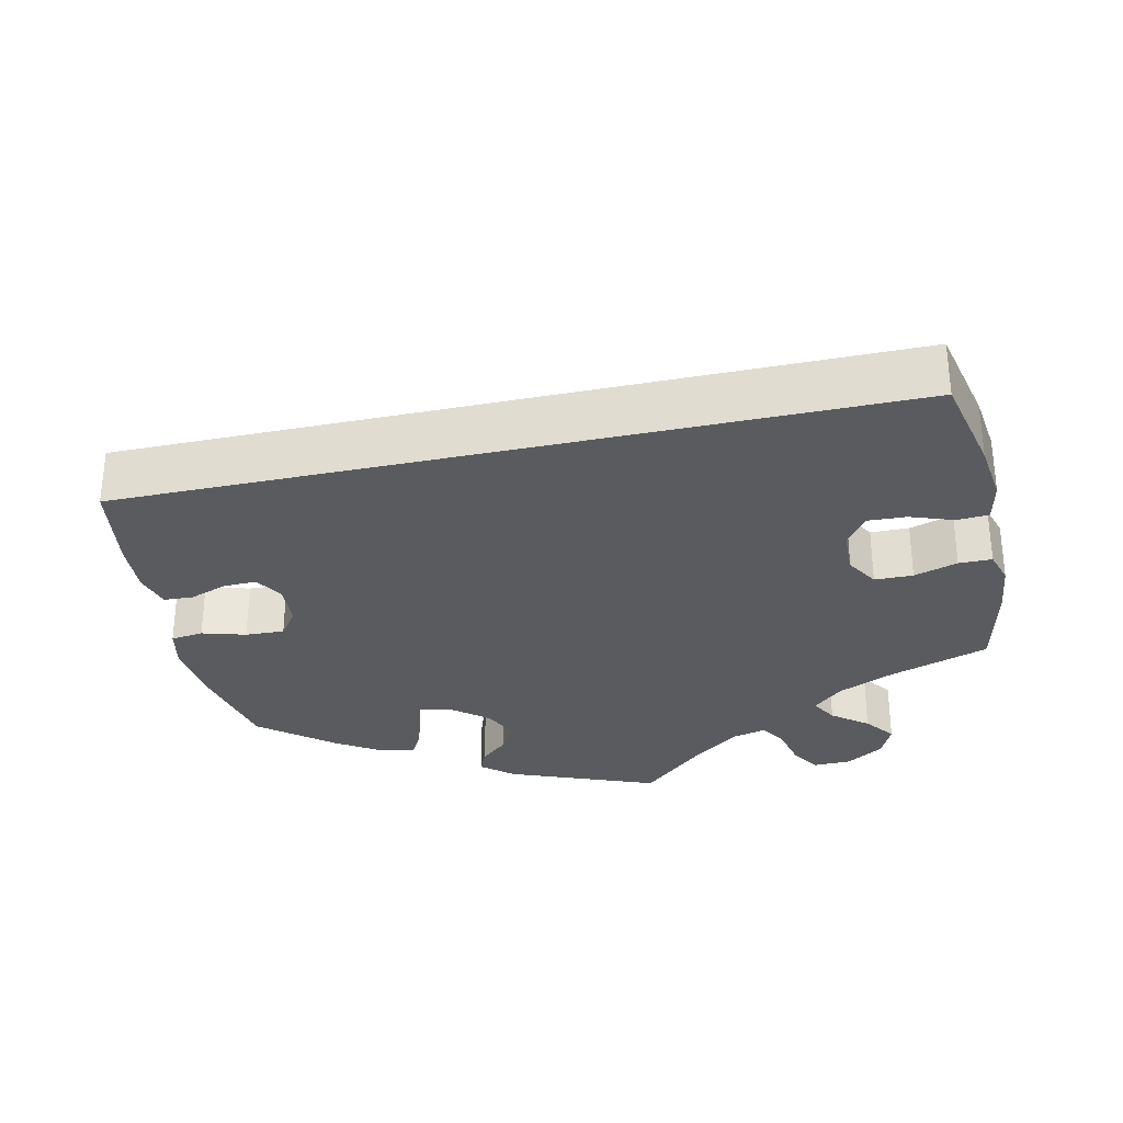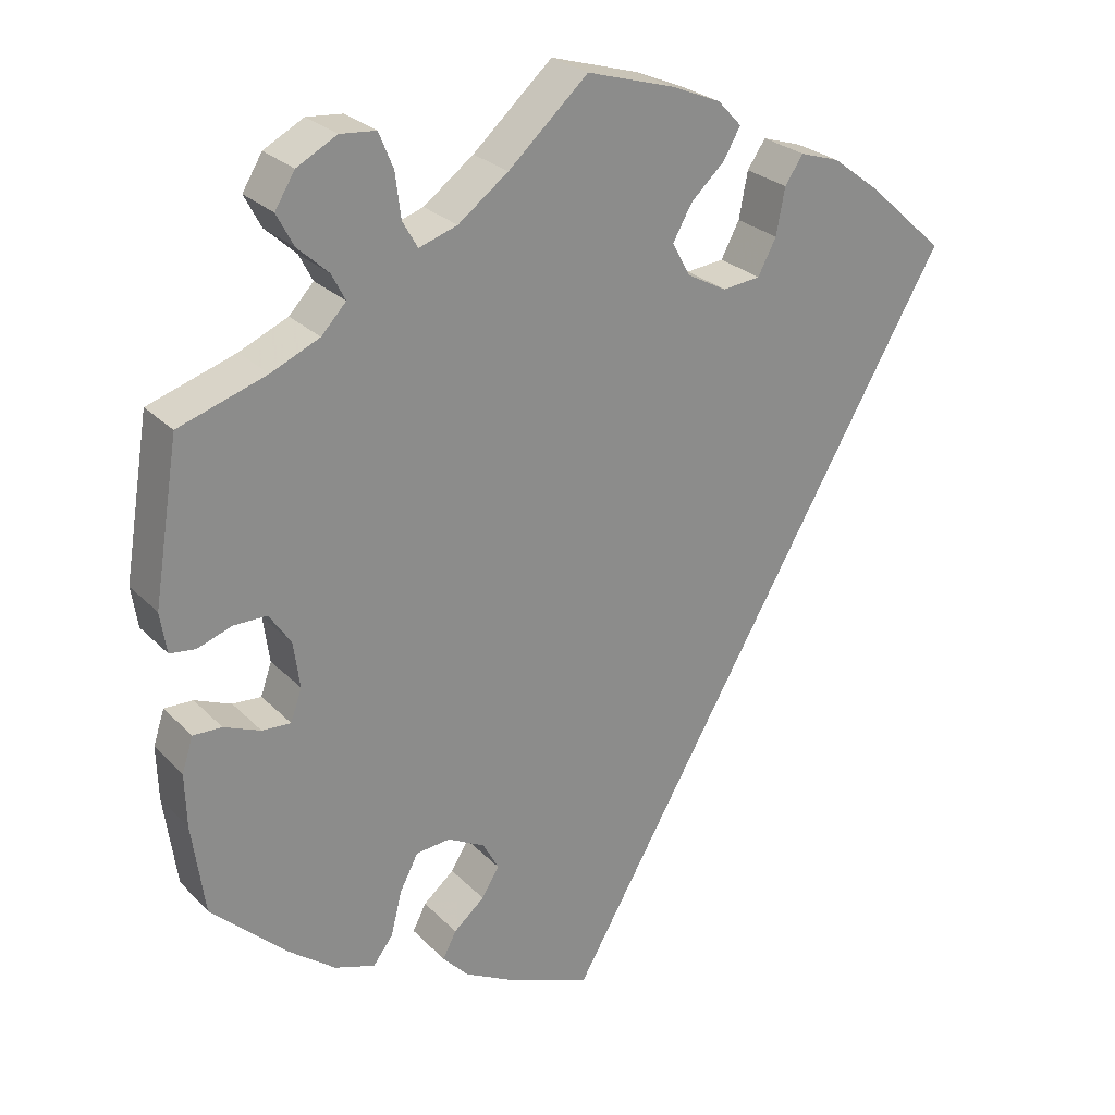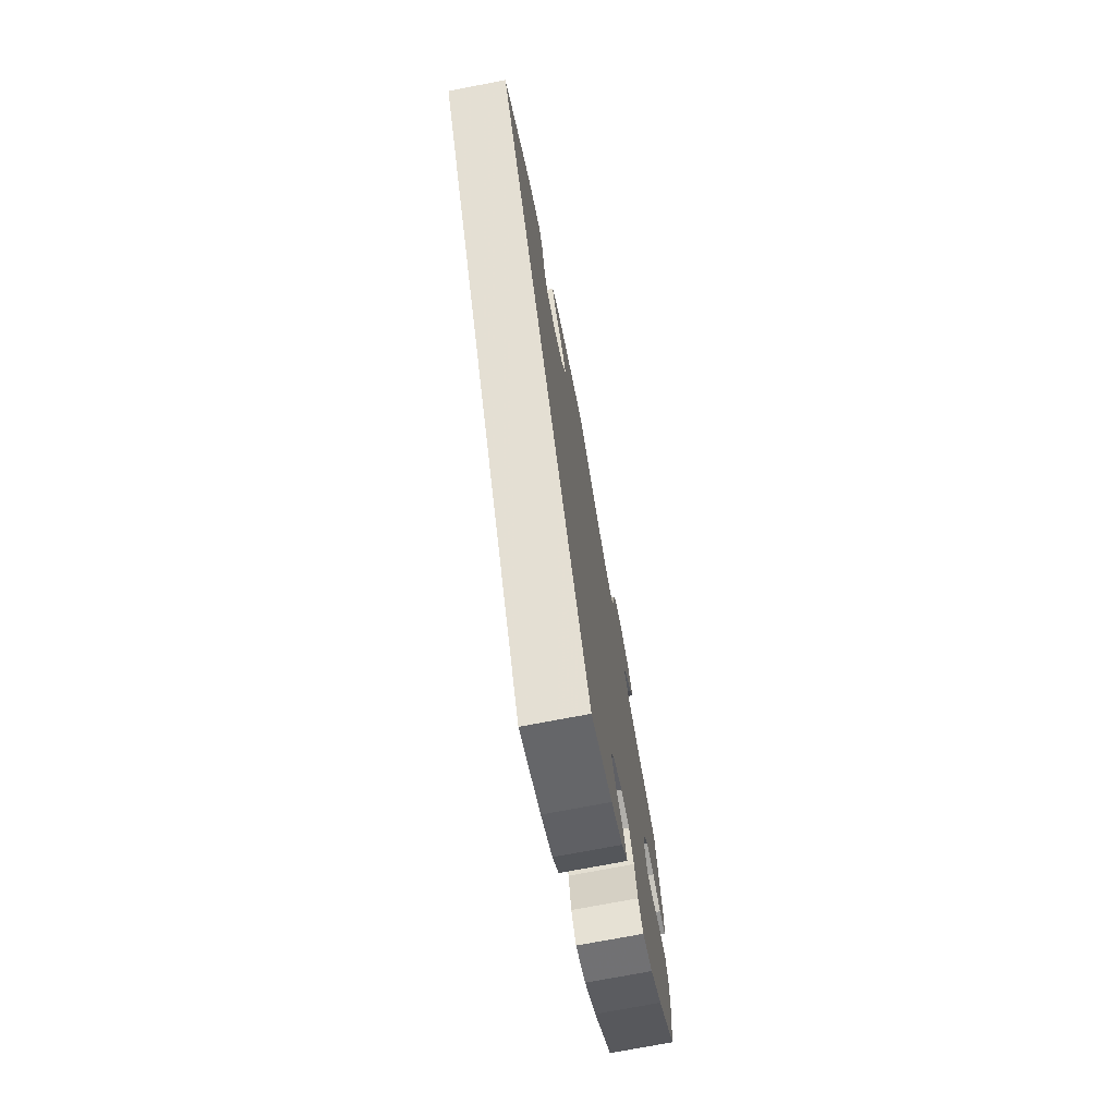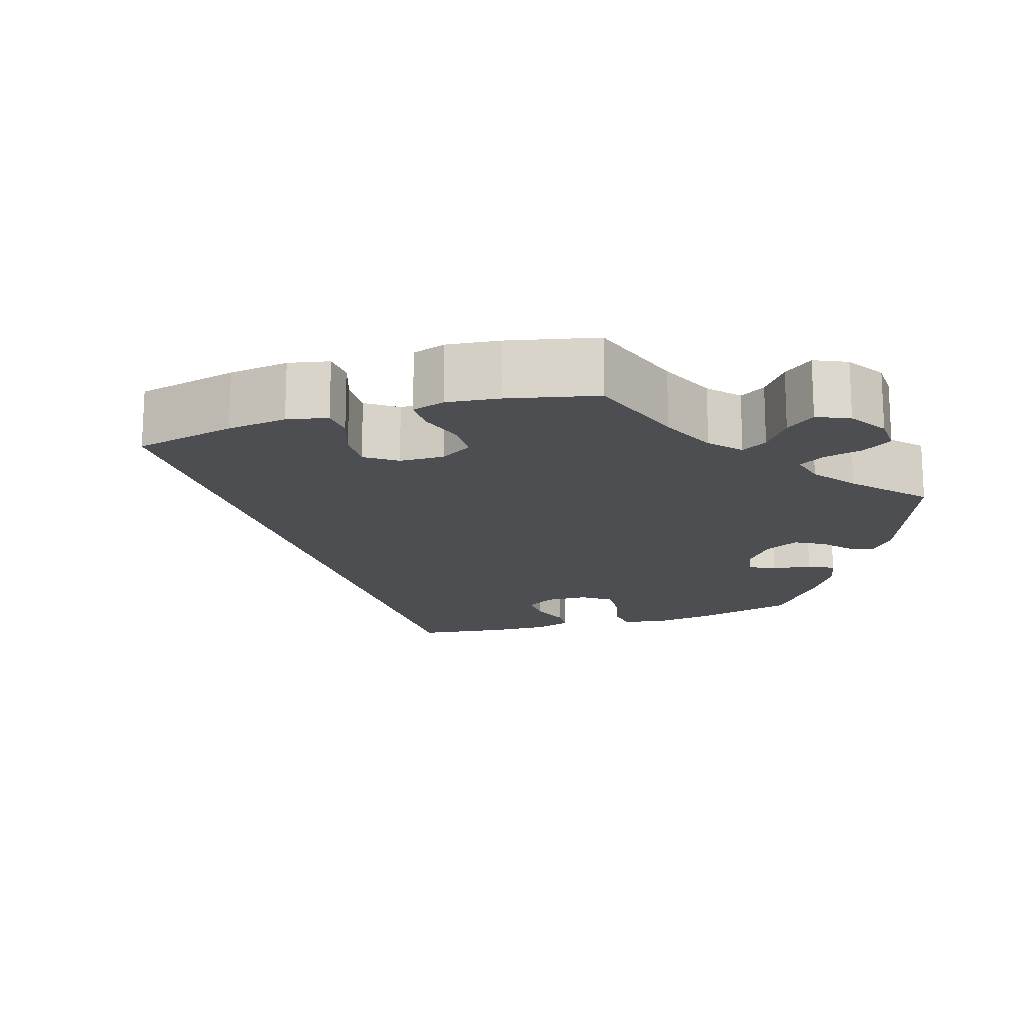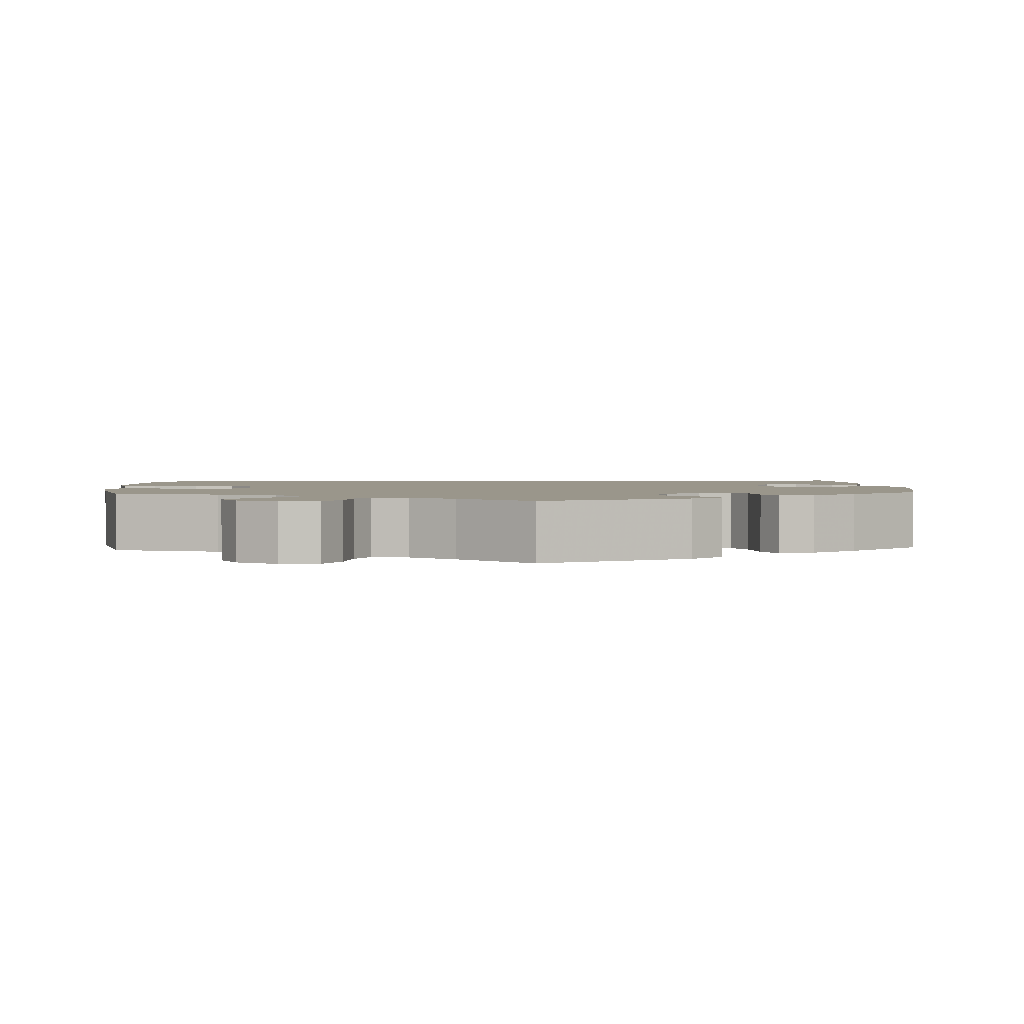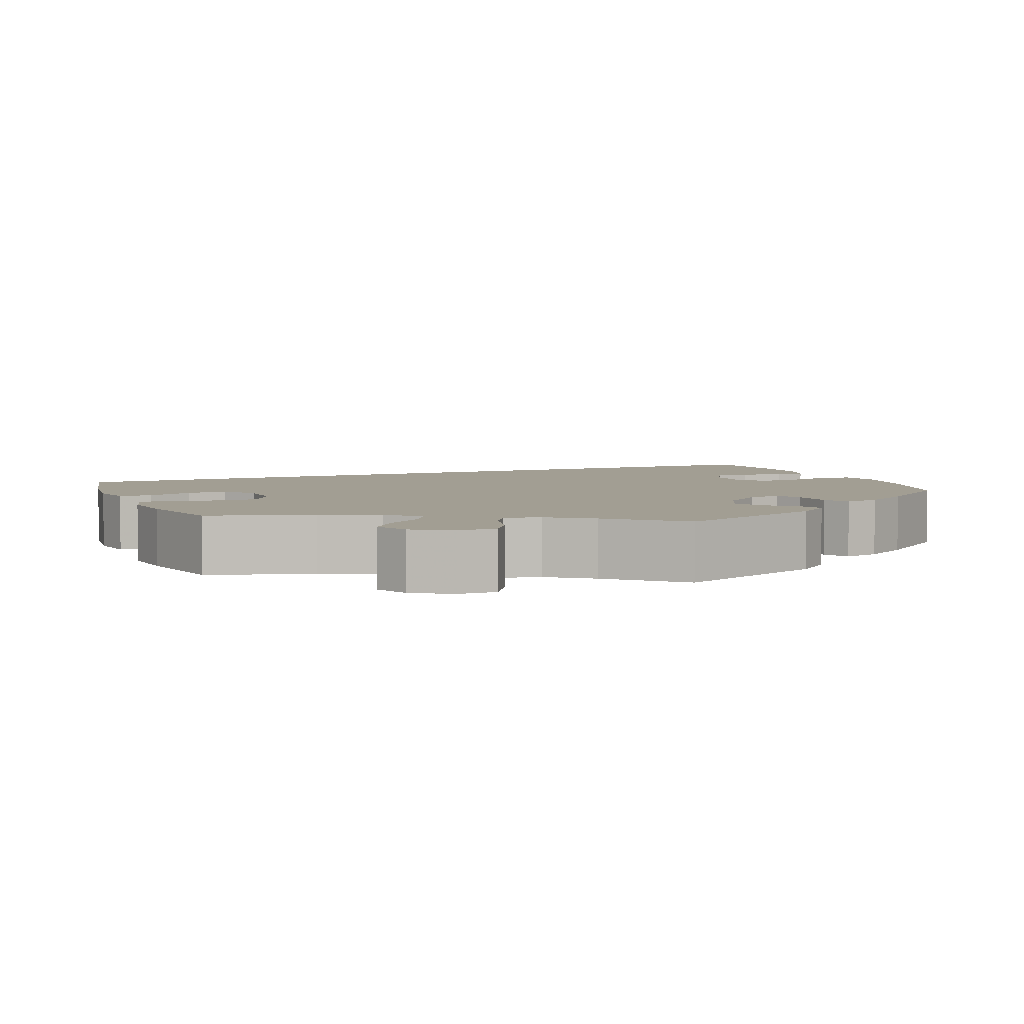
<metadata>
{"format":"obj","ext":"obj","renderer":"f3d","projection":"perspective","resolution":1024,"background":"white","views":[{"elev":-32.0,"azim":-107.6,"up":"+Y"},{"elev":26.3,"azim":146.6,"up":"+Z"},{"elev":-73.2,"azim":-79.1,"up":"+Z"},{"elev":-16.8,"azim":-11.9,"up":"+Y"},{"elev":2.3,"azim":56.5,"up":"+Y"},{"elev":5.0,"azim":37.5,"up":"+Y"}]}
</metadata>
<code>
v -0.501 0.07 0.289
v -0.404 0.07 0.377
v -0.343 0.07 0.423
v -0.293 0.07 0.439
v -0.27 0.07 0.405
v -0.259 0.07 0.347
v -0.236 0.07 0.303
v -0.188 0.07 0.298
v -0.138 0.07 0.325
v -0.115 0.07 0.367
v -0.139 0.07 0.41
v -0.182 0.07 0.45
v -0.203 0.07 0.487
v -0.173 0.07 0.519
v -0.111 0.07 0.545
v 0 0.07 0.578
v 0.1 0.07 0.488
v 0.163 0.07 0.441
v 0.211 0.07 0.425
v 0.23 0.07 0.458
v 0.237 0.07 0.514
v 0.255 0.07 0.558
v 0.3 0.07 0.562
v 0.35 0.07 0.535
v 0.375 0.07 0.494
v 0.354 0.07 0.454
v 0.315 0.07 0.418
v 0.298 0.07 0.385
v 0.329 0.07 0.352
v 0.39 0.07 0.325
v 0.5 0.07 0.289
v 0.532 0.07 0.092
v 0.524 0.07 0.041
v 0.492 0.07 0.037
v 0.449 0.07 0.052
v 0.407 0.07 0.052
v 0.38 0.07 0.012
v 0.372 0.07 -0.046
v 0.386 0.07 -0.086
v 0.422 0.07 -0.084
v 0.468 0.07 -0.065
v 0.504 0.07 -0.064
v 0.518 0.07 -0.107
v 0.516 0.07 -0.174
v 0.5 0.07 -0.289
v 0.406 0.07 -0.378
v 0.346 0.07 -0.424
v 0.295 0.07 -0.441
v 0.27 0.07 -0.408
v 0.256 0.07 -0.352
v 0.233 0.07 -0.308
v 0.19 0.07 -0.304
v 0.143 0.07 -0.329
v 0.123 0.07 -0.366
v 0.145 0.07 -0.402
v 0.184 0.07 -0.435
v 0.201 0.07 -0.468
v 0.168 0.07 -0.503
v 0.109 0.07 -0.534
v 0 0.07 -0.578
v -0.501 0 0.289
v -0.404 0 0.377
v -0.343 0 0.423
v -0.293 0 0.439
v -0.27 0 0.405
v -0.259 0 0.347
v -0.236 0 0.303
v -0.188 0 0.298
v -0.138 0 0.325
v -0.115 0 0.367
v -0.139 0 0.41
v -0.182 0 0.45
v -0.203 0 0.487
v -0.173 0 0.519
v -0.111 0 0.545
v 0 0 0.578
v 0.1 0 0.488
v 0.163 0 0.441
v 0.211 0 0.425
v 0.23 0 0.458
v 0.237 0 0.514
v 0.255 0 0.558
v 0.3 0 0.562
v 0.35 0 0.535
v 0.375 0 0.494
v 0.354 0 0.454
v 0.315 0 0.418
v 0.298 0 0.385
v 0.329 0 0.352
v 0.39 0 0.325
v 0.5 0 0.289
v 0.532 0 0.092
v 0.524 0 0.041
v 0.492 0 0.037
v 0.449 0 0.052
v 0.407 0 0.052
v 0.38 0 0.012
v 0.372 0 -0.046
v 0.386 0 -0.086
v 0.422 0 -0.084
v 0.468 0 -0.065
v 0.504 0 -0.064
v 0.518 0 -0.107
v 0.516 0 -0.174
v 0.5 0 -0.289
v 0.406 0 -0.378
v 0.346 0 -0.424
v 0.295 0 -0.441
v 0.27 0 -0.408
v 0.256 0 -0.352
v 0.233 0 -0.308
v 0.19 0 -0.304
v 0.143 0 -0.329
v 0.123 0 -0.366
v 0.145 0 -0.402
v 0.184 0 -0.435
v 0.201 0 -0.468
v 0.168 0 -0.503
v 0.109 0 -0.534
v 0 0 -0.578
f 55 56 57 58
f 54 55 58 59
f 47 48 49 50
f 47 50 51
f 46 47 51
f 45 46 51
f 44 45 51 52
f 40 41 42 43
f 39 40 43 44
f 32 33 34 35
f 30 31 32 35
f 29 30 35 36
f 28 29 36 37
f 24 25 26 27
f 24 27 28
f 23 24 28
f 20 21 22 23
f 19 20 23 28
f 18 19 28 37
f 14 15 16 17
f 11 12 13 14
f 10 11 14 17
f 9 10 17 18
f 3 4 5 6
f 3 6 7
f 2 3 7
f 1 2 7
f 54 59 60 1
f 39 44 52
f 38 39 52 53
f 37 38 53
f 8 9 18 37
f 8 37 53
f 8 53 54
f 1 7 8 54
f 118 117 116 115
f 119 118 115 114
f 110 109 108 107
f 111 110 107
f 111 107 106
f 111 106 105
f 112 111 105 104
f 103 102 101 100
f 104 103 100 99
f 95 94 93 92
f 95 92 91 90
f 96 95 90 89
f 97 96 89 88
f 87 86 85 84
f 88 87 84
f 88 84 83
f 83 82 81 80
f 88 83 80 79
f 97 88 79 78
f 77 76 75 74
f 74 73 72 71
f 77 74 71 70
f 78 77 70 69
f 66 65 64 63
f 67 66 63
f 67 63 62
f 67 62 61
f 61 120 119 114
f 112 104 99
f 113 112 99 98
f 113 98 97
f 97 78 69 68
f 113 97 68
f 114 113 68
f 114 68 67 61
f 1 61 62 2
f 2 62 63 3
f 3 63 64 4
f 4 64 65 5
f 5 65 66 6
f 6 66 67 7
f 7 67 68 8
f 8 68 69 9
f 9 69 70 10
f 10 70 71 11
f 11 71 72 12
f 12 72 73 13
f 13 73 74 14
f 14 74 75 15
f 15 75 76 16
f 16 76 77 17
f 17 77 78 18
f 18 78 79 19
f 19 79 80 20
f 20 80 81 21
f 21 81 82 22
f 22 82 83 23
f 23 83 84 24
f 24 84 85 25
f 25 85 86 26
f 26 86 87 27
f 27 87 88 28
f 28 88 89 29
f 29 89 90 30
f 30 90 91 31
f 31 91 92 32
f 32 92 93 33
f 33 93 94 34
f 34 94 95 35
f 35 95 96 36
f 36 96 97 37
f 37 97 98 38
f 38 98 99 39
f 39 99 100 40
f 40 100 101 41
f 41 101 102 42
f 42 102 103 43
f 43 103 104 44
f 44 104 105 45
f 45 105 106 46
f 46 106 107 47
f 47 107 108 48
f 48 108 109 49
f 49 109 110 50
f 50 110 111 51
f 51 111 112 52
f 52 112 113 53
f 53 113 114 54
f 54 114 115 55
f 55 115 116 56
f 56 116 117 57
f 57 117 118 58
f 58 118 119 59
f 59 119 120 60
f 60 120 61 1

</code>
